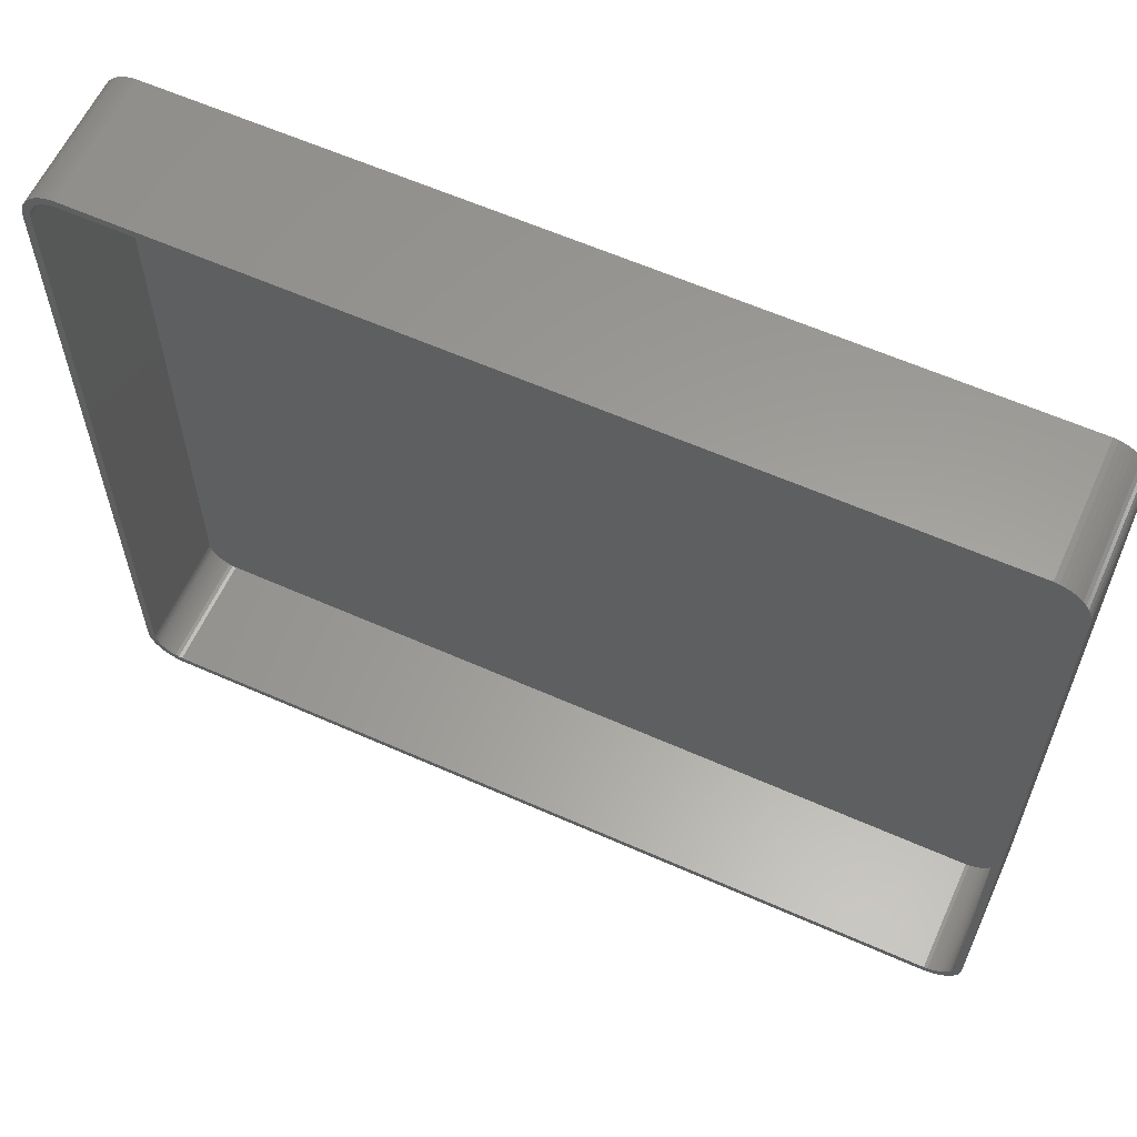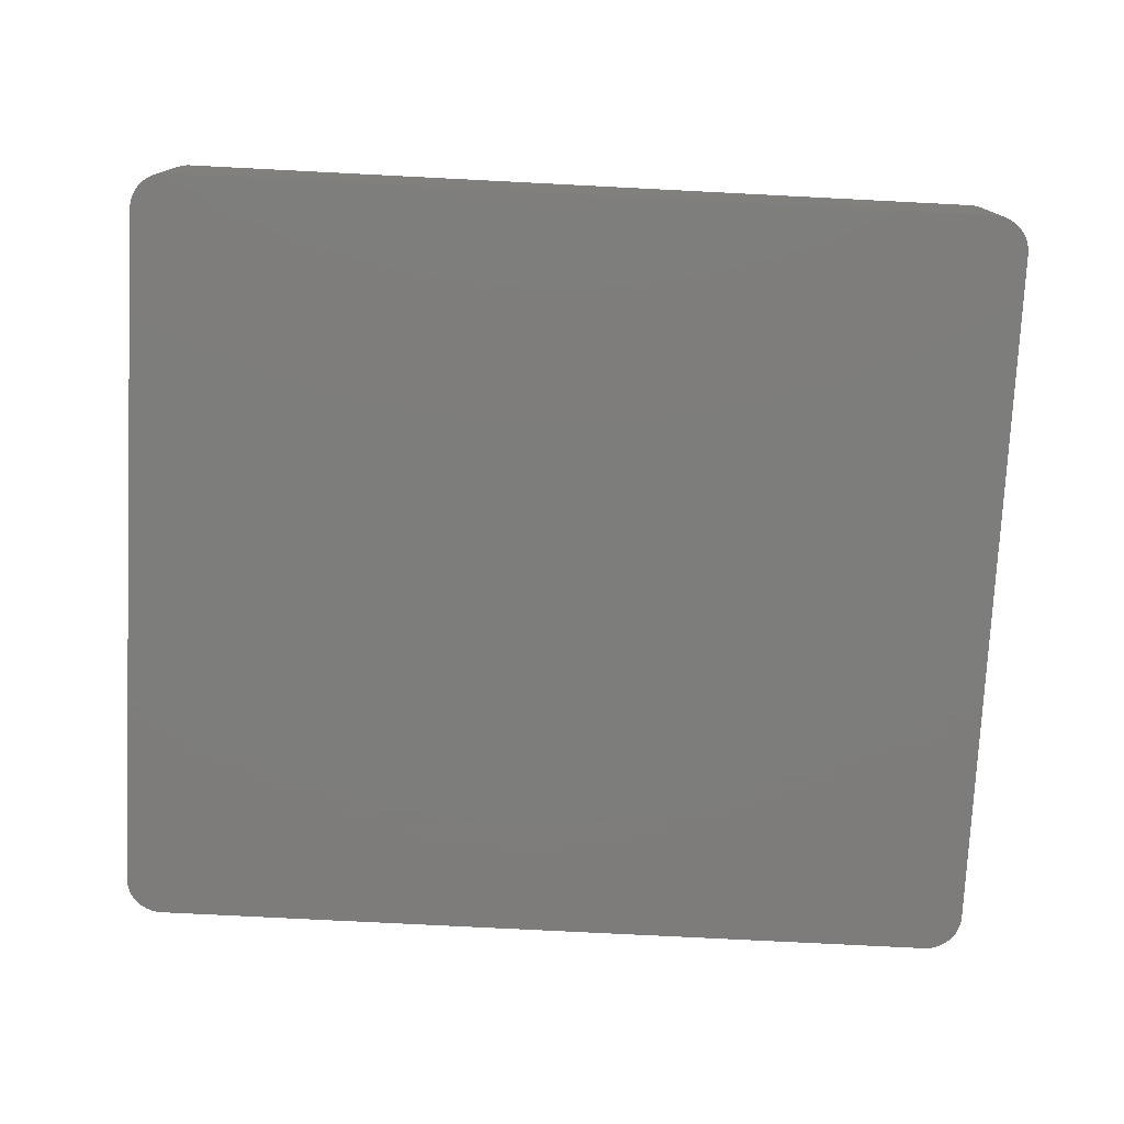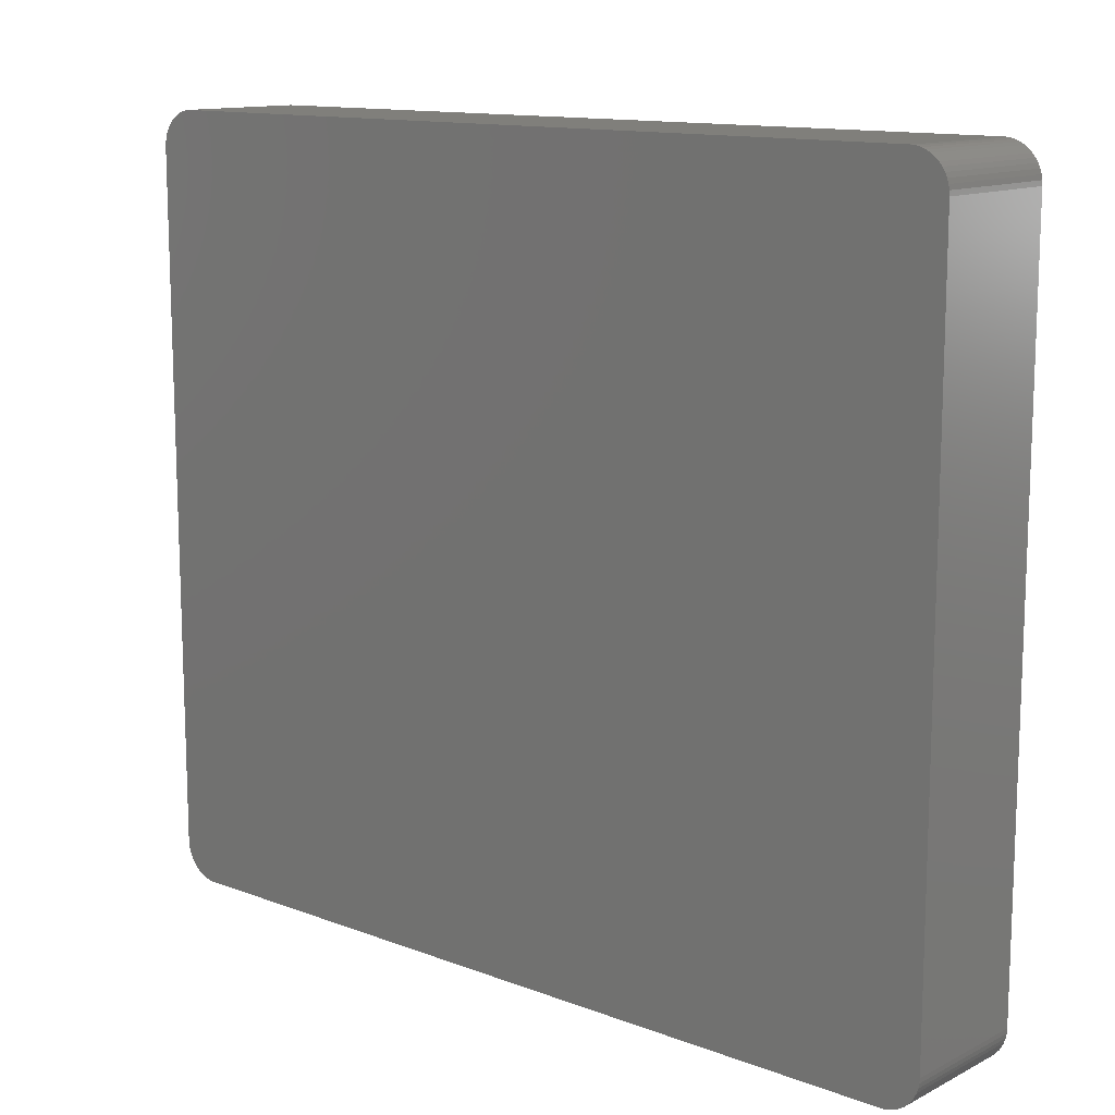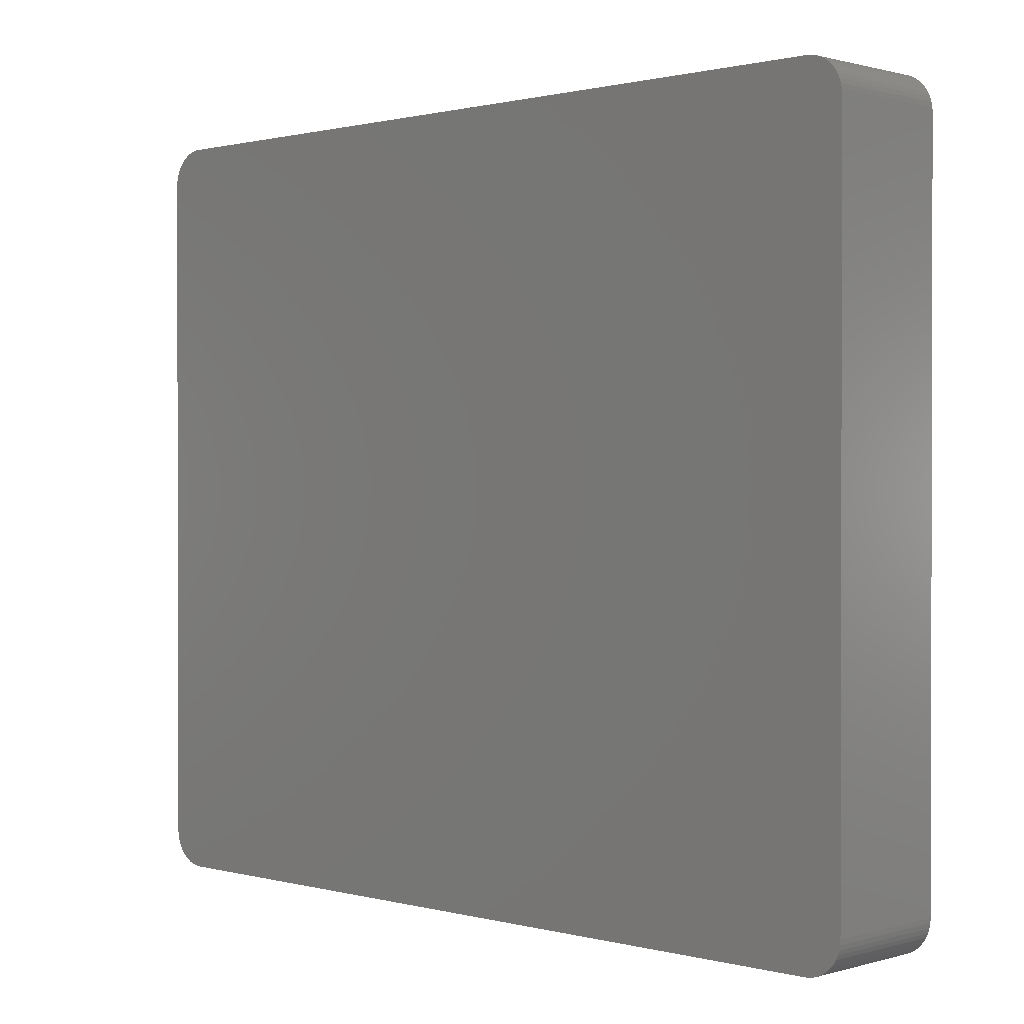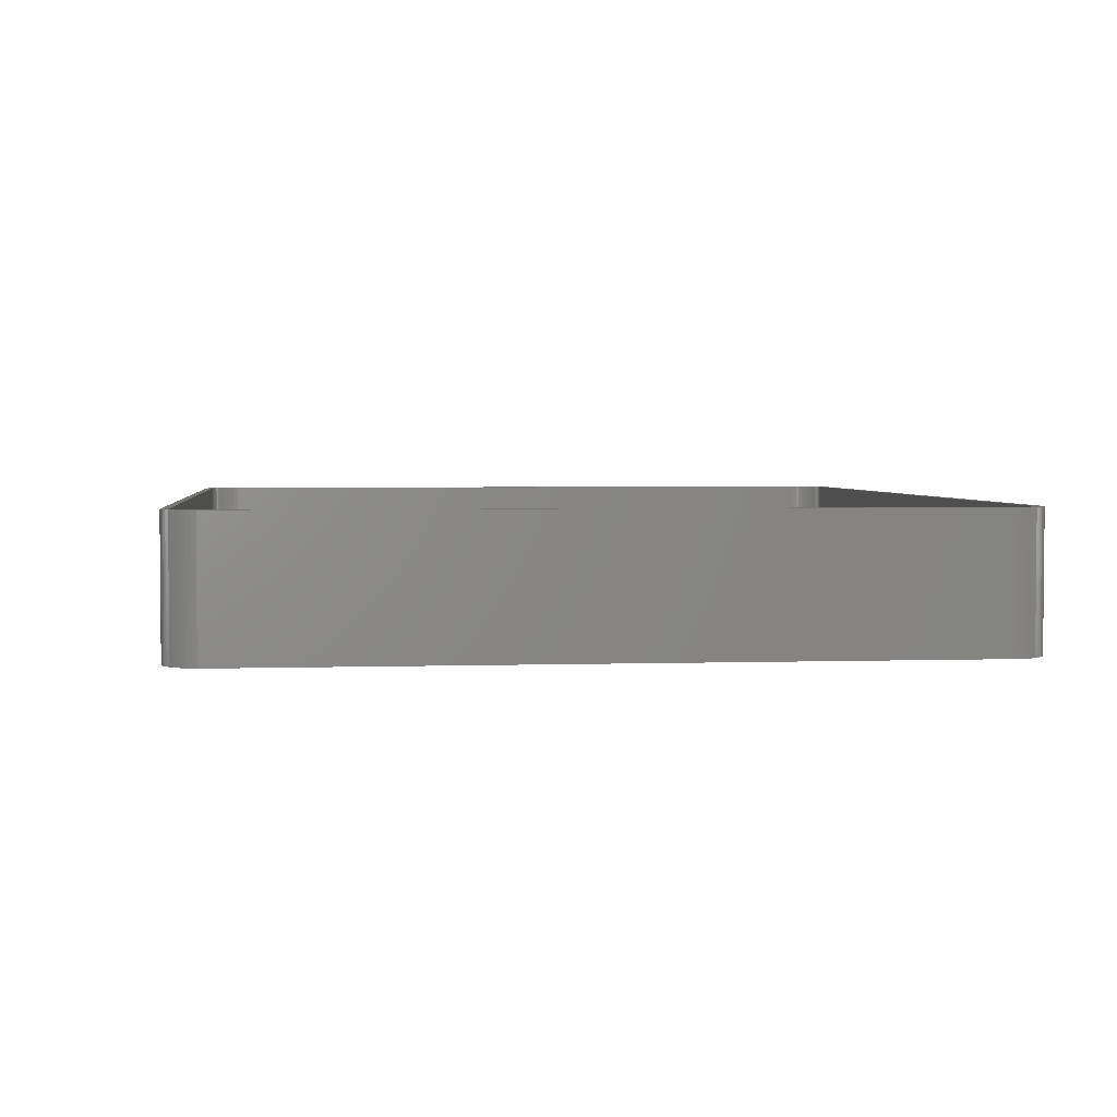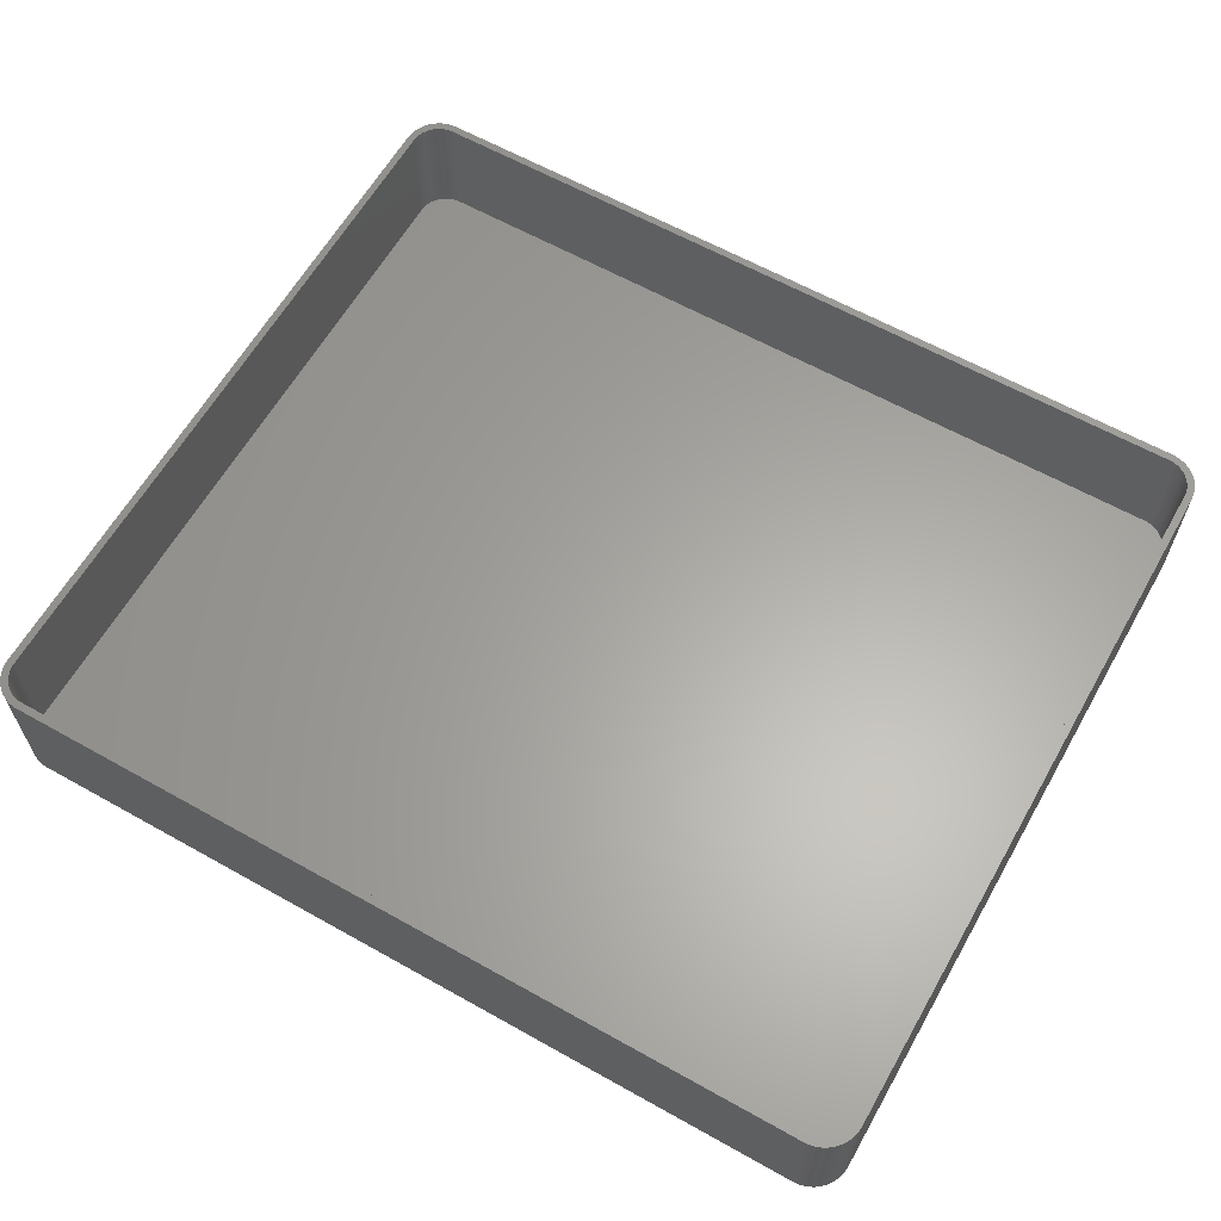
<metadata>
{"format":"stl","ext":"stl","renderer":"f3d","projection":"perspective","resolution":1024,"background":"white","views":[{"elev":60.6,"azim":24.4,"up":"+Y"},{"elev":-76.5,"azim":-2.9,"up":"+Z"},{"elev":12.7,"azim":-138.9,"up":"+Y"},{"elev":0.8,"azim":-136.1,"up":"+Y"},{"elev":3.1,"azim":83.5,"up":"+Z"},{"elev":62.4,"azim":29.6,"up":"+Z"}]}
</metadata>
<code>
# stl→obj: 208 verts, 412 faces
v 55.31 52.49 0
v -55.31 52.49 18
v 55.31 52.49 18
v -55.31 52.49 0
v -59.96 48.13 0
v -59.84 48.74 18
v -59.84 48.74 0
v -59.96 48.13 18
v -60 -47.5 0
v -60 47.5 18
v -60 47.5 0
v -60 -47.5 18
v -58.19 51.35 0
v -58.64 50.92 18
v -58.19 51.35 18
v -58.64 50.92 0
v -58.64 -50.92 0
v -59.05 -50.44 18
v -59.05 -50.44 0
v -58.64 -50.92 18
v 59 47.5 18
v 60 47.5 18
v 59.96 48.13 18
v 60 -47.5 18
v 58.97 48 18
v 59.84 48.74 18
v 59 -47.5 18
v 58.87 48.49 18
v 59.65 49.34 18
v 59.96 -48.13 18
v 58.72 48.97 18
v 59.38 49.91 18
v 58.97 -48 18
v 58.51 49.43 18
v 59.05 50.44 18
v 59.84 -48.74 18
v 58.87 -48.49 18
v 58.24 49.85 18
v 58.64 50.92 18
v 57.92 50.24 18
v 58.19 51.35 18
v 57.55 50.58 18
v 57.68 51.72 18
v 57.14 50.88 18
v 57.13 52.02 18
v 56.7 51.12 18
v 56.55 52.26 18
v 56.24 51.3 18
v 55.94 52.41 18
v 55.75 51.43 18
v 55.25 51.49 18
v -55.25 51.49 18
v -55.75 51.43 18
v -55.94 52.41 18
v -56.24 51.3 18
v -56.55 52.26 18
v -56.7 51.12 18
v -57.13 52.02 18
v -57.14 50.88 18
v -57.68 51.72 18
v -57.55 50.58 18
v -57.92 50.24 18
v -58.24 49.85 18
v -59.05 50.44 18
v -58.51 49.43 18
v -59.38 49.91 18
v -58.72 48.97 18
v -58.87 48.49 18
v -59.65 49.34 18
v 59.65 -49.34 18
v 58.72 -48.97 18
v 59.38 -49.91 18
v 58.51 -49.43 18
v 59.05 -50.44 18
v 58.24 -49.85 18
v 58.64 -50.92 18
v 57.92 -50.24 18
v 58.19 -51.35 18
v 57.55 -50.58 18
v 57.68 -51.72 18
v 57.14 -50.88 18
v 57.13 -52.02 18
v 56.7 -51.12 18
v 56.55 -52.26 18
v 56.24 -51.3 18
v 55.94 -52.41 18
v 55.75 -51.43 18
v 55.31 -52.49 18
v 55.25 -51.49 18
v -55.25 -51.49 18
v -55.31 -52.49 18
v -55.75 -51.43 18
v -55.94 -52.41 18
v -56.24 -51.3 18
v -56.55 -52.26 18
v -56.7 -51.12 18
v -57.13 -52.02 18
v -57.14 -50.88 18
v -57.68 -51.72 18
v -57.55 -50.58 18
v -58.19 -51.35 18
v -57.92 -50.24 18
v -58.24 -49.85 18
v -58.51 -49.43 18
v -59.38 -49.91 18
v -58.72 -48.97 18
v -59.65 -49.34 18
v -58.87 -48.49 18
v -59.84 -48.74 18
v -58.97 -48 18
v -59.96 -48.13 18
v -59 -47.5 18
v -59 47.5 18
v -58.97 48 18
v -55.31 -52.49 0
v 55.31 -52.49 0
v -55.94 -52.41 0
v 59.96 48.13 0
v 60 47.5 0
v 60 -47.5 0
v -56.55 52.26 0
v -57.13 52.02 0
v -59.65 49.34 0
v -59.05 50.44 0
v -59.38 49.91 0
v -57.68 51.72 0
v -55.94 52.41 0
v -59.84 -48.74 0
v -59.96 -48.13 0
v -57.68 -51.72 0
v -57.13 -52.02 0
v -56.55 -52.26 0
v 57.13 52.02 0
v 56.55 52.26 0
v 59.84 -48.74 0
v 59.65 -49.34 0
v 58.19 -51.35 0
v 58.64 -50.92 0
v -58.19 -51.35 0
v -59.38 -49.91 0
v -59.65 -49.34 0
v 59.96 -48.13 0
v 59.38 -49.91 0
v 59.84 48.74 0
v 59.05 -50.44 0
v 59.65 49.34 0
v 59.38 49.91 0
v 59.05 50.44 0
v 57.68 -51.72 0
v 58.64 50.92 0
v 57.13 -52.02 0
v 58.19 51.35 0
v 56.55 -52.26 0
v 57.68 51.72 0
v 55.94 -52.41 0
v 55.94 52.41 0
v 55.25 51.49 2
v 55.75 51.43 2
v -55.25 51.49 2
v 57.55 50.58 2
v 57.92 50.24 2
v -55.75 51.43 2
v 58.24 49.85 2
v 55.25 -51.49 2
v -55.25 -51.49 2
v -57.92 50.24 2
v -58.24 49.85 2
v 59 -47.5 2
v 59 47.5 2
v -56.7 51.12 2
v -56.24 51.3 2
v -57.14 50.88 2
v -57.55 50.58 2
v 56.24 51.3 2
v 56.7 51.12 2
v -55.75 -51.43 2
v -56.24 -51.3 2
v -58.24 -49.85 2
v -57.92 -50.24 2
v -59 47.5 2
v -59 -47.5 2
v -58.97 48 2
v -58.72 48.97 2
v -58.87 48.49 2
v 57.14 50.88 2
v 58.51 49.43 2
v 58.97 48 2
v 58.87 48.49 2
v 58.72 48.97 2
v 58.72 -48.97 2
v 58.87 -48.49 2
v 57.92 -50.24 2
v 57.55 -50.58 2
v 58.97 -48 2
v 58.24 -49.85 2
v 57.14 -50.88 2
v 56.7 -51.12 2
v -56.7 -51.12 2
v -57.14 -50.88 2
v -57.55 -50.58 2
v -58.97 -48 2
v -58.51 49.43 2
v 58.51 -49.43 2
v 55.75 -51.43 2
v 56.24 -51.3 2
v -58.72 -48.97 2
v -58.51 -49.43 2
v -58.87 -48.49 2
f 1 2 3
f 2 1 4
f 5 6 7
f 6 5 8
f 9 10 11
f 10 9 12
f 11 8 5
f 8 11 10
f 13 14 15
f 14 13 16
f 17 18 19
f 18 17 20
f 21 22 23
f 22 21 24
f 25 23 26
f 27 24 21
f 28 26 29
f 24 27 30
f 31 29 32
f 33 30 27
f 34 32 35
f 30 33 36
f 37 36 33
f 23 25 21
f 26 28 25
f 29 31 28
f 38 35 39
f 32 34 31
f 35 38 34
f 40 39 41
f 39 40 38
f 42 41 43
f 41 42 40
f 43 44 42
f 45 44 43
f 45 46 44
f 47 46 45
f 47 48 46
f 49 48 47
f 49 50 48
f 3 50 49
f 3 51 50
f 3 52 51
f 2 52 3
f 2 53 52
f 54 53 2
f 54 55 53
f 56 55 54
f 56 57 55
f 58 57 56
f 58 59 57
f 60 59 58
f 59 60 61
f 15 61 60
f 61 15 62
f 14 62 15
f 62 14 63
f 64 63 14
f 63 64 65
f 66 65 64
f 65 66 67
f 6 68 69
f 67 69 68
f 69 67 66
f 36 37 70
f 71 70 37
f 70 71 72
f 73 72 71
f 72 73 74
f 75 74 73
f 74 75 76
f 77 76 75
f 76 77 78
f 79 78 77
f 78 79 80
f 81 80 79
f 81 82 80
f 83 82 81
f 83 84 82
f 85 84 83
f 85 86 84
f 87 86 85
f 87 88 86
f 89 88 87
f 90 88 89
f 90 91 88
f 92 91 90
f 92 93 91
f 94 93 92
f 94 95 93
f 96 95 94
f 96 97 95
f 98 97 96
f 99 98 100
f 98 99 97
f 101 100 102
f 100 101 99
f 20 102 103
f 18 103 104
f 102 20 101
f 105 104 106
f 107 106 108
f 109 108 110
f 103 18 20
f 111 110 112
f 113 10 112
f 68 6 114
f 12 112 10
f 8 114 6
f 111 112 12
f 114 8 113
f 104 105 18
f 113 8 10
f 106 107 105
f 108 109 107
f 110 111 109
f 115 88 91
f 88 115 116
f 117 91 93
f 91 117 115
f 22 118 23
f 118 22 119
f 24 119 22
f 119 24 120
f 121 58 56
f 58 121 122
f 7 69 123
f 69 7 6
f 124 14 16
f 14 124 64
f 123 66 125
f 66 123 69
f 126 15 60
f 15 126 13
f 127 56 54
f 56 127 121
f 128 111 129
f 111 128 109
f 130 97 99
f 97 130 131
f 132 93 95
f 93 132 117
f 131 95 97
f 95 131 132
f 133 47 45
f 47 133 134
f 70 135 36
f 135 70 136
f 137 76 78
f 76 137 138
f 125 64 124
f 64 125 66
f 122 60 58
f 60 122 126
f 4 54 2
f 54 4 127
f 17 101 20
f 101 17 139
f 140 107 141
f 107 140 105
f 141 109 128
f 109 141 107
f 129 12 9
f 12 129 111
f 116 120 142
f 120 116 119
f 116 142 135
f 1 119 116
f 116 135 136
f 119 1 118
f 116 136 143
f 118 1 144
f 116 143 145
f 144 1 146
f 116 145 138
f 146 1 147
f 116 138 137
f 147 1 148
f 116 137 149
f 148 1 150
f 116 149 151
f 150 1 152
f 116 151 153
f 152 1 154
f 116 153 155
f 154 1 133
f 133 1 134
f 134 1 156
f 115 1 116
f 115 4 1
f 9 115 117
f 115 9 4
f 9 117 132
f 11 4 9
f 9 132 131
f 4 11 127
f 9 131 130
f 127 11 121
f 9 130 139
f 121 11 122
f 9 139 17
f 122 11 126
f 9 17 19
f 126 11 13
f 9 19 140
f 13 11 16
f 9 140 141
f 16 11 124
f 9 141 128
f 124 11 125
f 9 128 129
f 125 11 123
f 123 11 7
f 7 11 5
f 139 99 101
f 99 139 130
f 156 3 49
f 3 156 1
f 134 49 47
f 49 134 156
f 154 45 43
f 45 154 133
f 152 43 41
f 43 152 154
f 23 144 26
f 144 23 118
f 35 150 39
f 150 35 148
f 150 41 39
f 41 150 152
f 36 142 30
f 142 36 135
f 76 145 74
f 145 76 138
f 151 80 82
f 80 151 149
f 19 105 140
f 105 19 18
f 29 147 32
f 147 29 146
f 32 148 35
f 148 32 147
f 30 120 24
f 120 30 142
f 74 143 72
f 143 74 145
f 72 136 70
f 136 72 143
f 116 86 88
f 86 116 155
f 153 82 84
f 82 153 151
f 26 146 29
f 146 26 144
f 149 78 80
f 78 149 137
f 155 84 86
f 84 155 153
f 157 50 51
f 50 157 158
f 159 51 52
f 51 159 157
f 160 40 42
f 40 160 161
f 162 52 53
f 52 162 159
f 163 40 161
f 40 163 38
f 164 90 89
f 90 164 165
f 63 166 62
f 166 63 167
f 168 21 169
f 21 168 27
f 170 55 57
f 55 170 171
f 172 57 59
f 57 172 170
f 166 61 62
f 61 166 173
f 174 46 48
f 46 174 175
f 176 94 92
f 94 176 177
f 102 178 103
f 178 102 179
f 112 180 113
f 180 112 181
f 113 182 114
f 182 113 180
f 68 183 67
f 183 68 184
f 158 48 50
f 48 158 174
f 175 44 46
f 44 175 185
f 186 38 163
f 38 186 34
f 187 28 188
f 28 187 25
f 188 31 189
f 31 188 28
f 190 37 191
f 37 190 71
f 192 79 77
f 79 192 193
f 185 42 44
f 42 185 160
f 189 34 186
f 34 189 31
f 169 25 187
f 25 169 21
f 191 33 194
f 33 191 37
f 192 75 195
f 75 192 77
f 196 83 81
f 83 196 197
f 198 98 96
f 98 198 199
f 199 100 98
f 100 199 200
f 165 92 90
f 92 165 176
f 200 102 100
f 102 200 179
f 110 181 112
f 181 110 201
f 171 53 55
f 53 171 162
f 65 167 63
f 167 65 202
f 195 73 203
f 73 195 75
f 203 71 190
f 71 203 73
f 193 81 79
f 81 193 196
f 204 89 87
f 89 204 164
f 197 85 83
f 85 197 205
f 104 206 106
f 206 104 207
f 103 207 104
f 207 103 178
f 106 208 108
f 208 106 206
f 173 59 61
f 59 173 172
f 67 202 65
f 202 67 183
f 194 27 168
f 27 194 33
f 205 87 85
f 87 205 204
f 177 96 94
f 96 177 198
f 157 169 187
f 169 157 168
f 157 187 188
f 164 168 157
f 157 188 189
f 168 164 194
f 157 189 186
f 194 164 191
f 157 186 163
f 191 164 190
f 157 163 161
f 190 164 203
f 157 161 160
f 203 164 195
f 157 160 185
f 195 164 192
f 157 185 175
f 192 164 193
f 157 175 174
f 193 164 196
f 157 174 158
f 196 164 197
f 197 164 205
f 205 164 204
f 159 164 157
f 159 165 164
f 180 159 162
f 159 180 165
f 180 162 171
f 181 165 180
f 180 171 170
f 165 181 176
f 180 170 172
f 176 181 177
f 180 172 173
f 177 181 198
f 180 173 166
f 198 181 199
f 180 166 167
f 199 181 200
f 180 167 202
f 200 181 179
f 180 202 183
f 179 181 178
f 180 183 184
f 178 181 207
f 180 184 182
f 207 181 206
f 206 181 208
f 208 181 201
f 108 201 110
f 201 108 208
f 114 184 68
f 184 114 182

</code>
